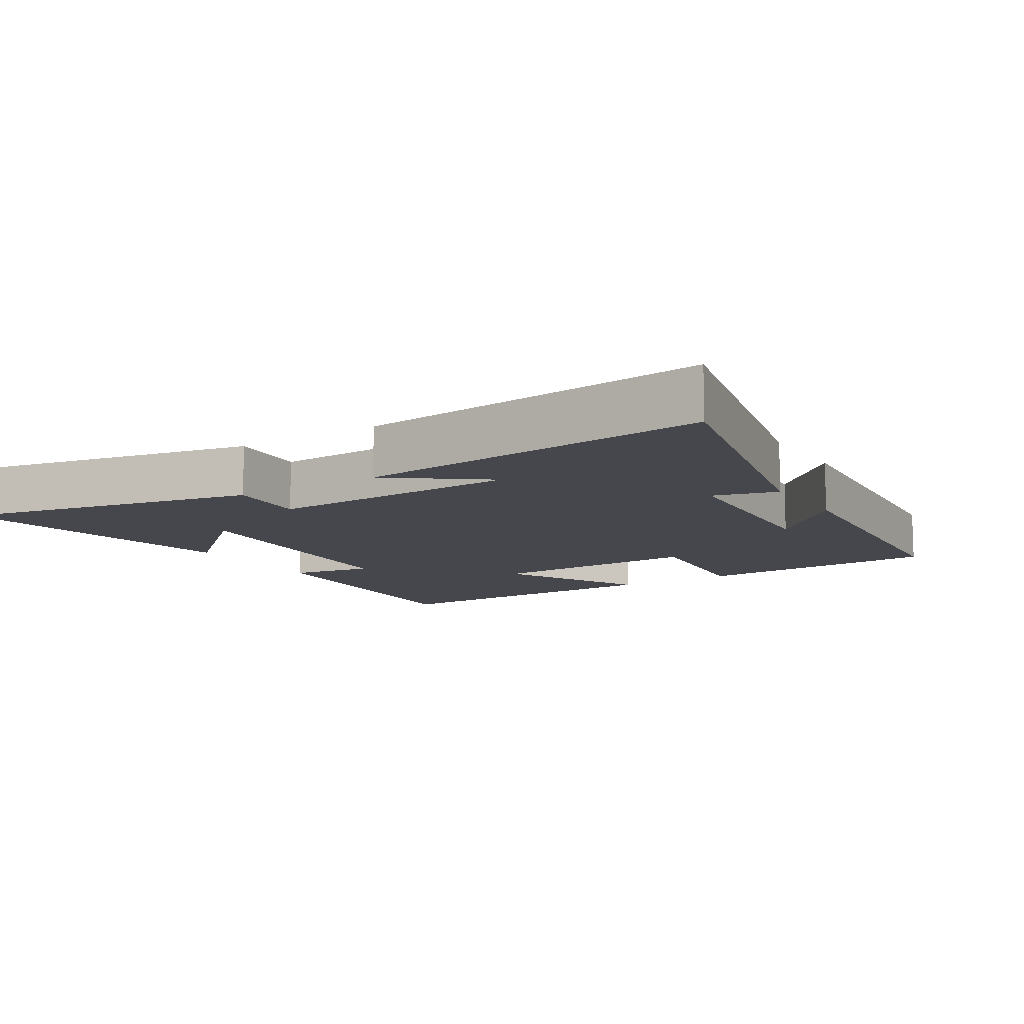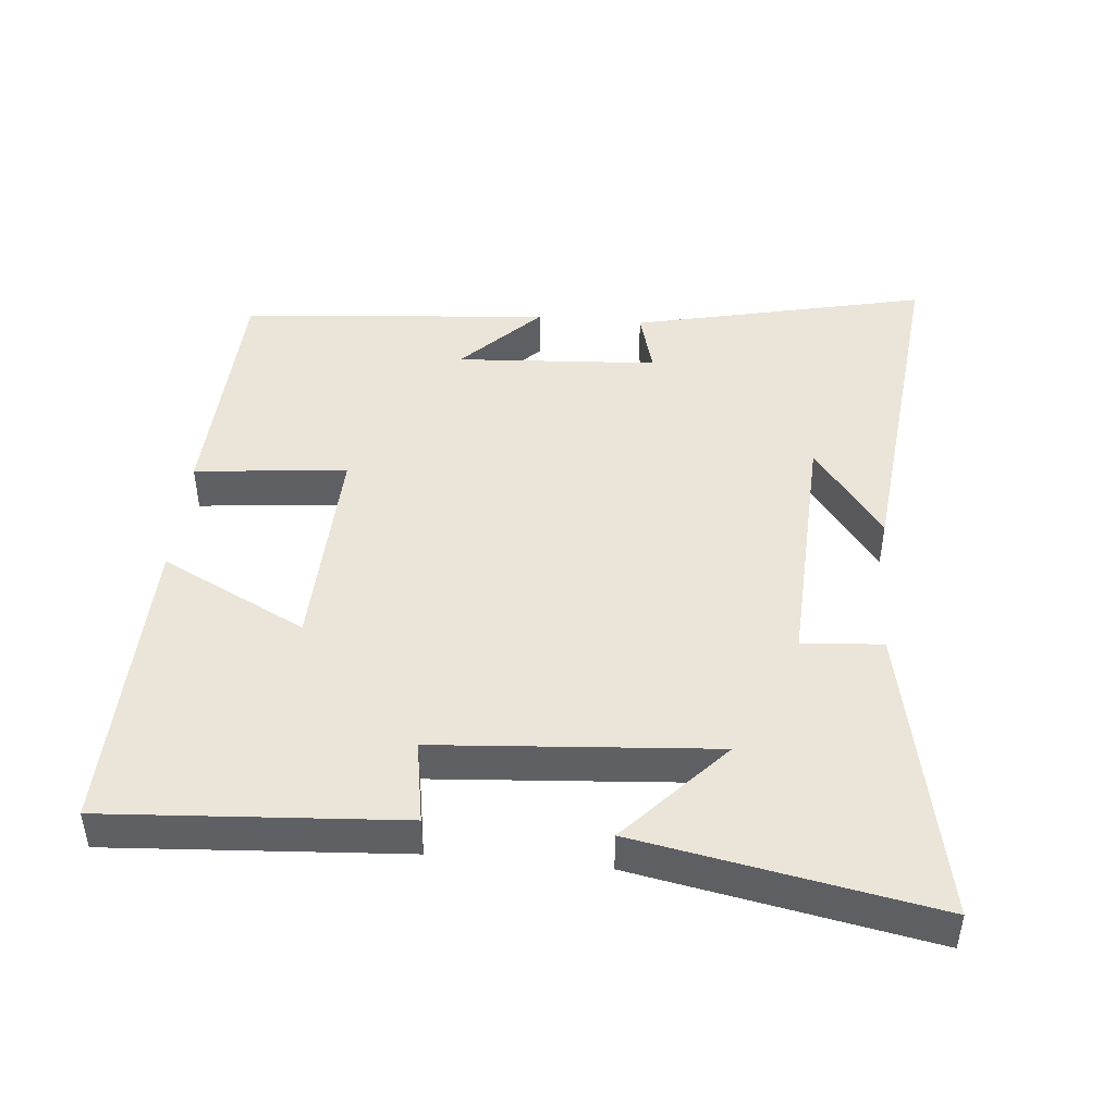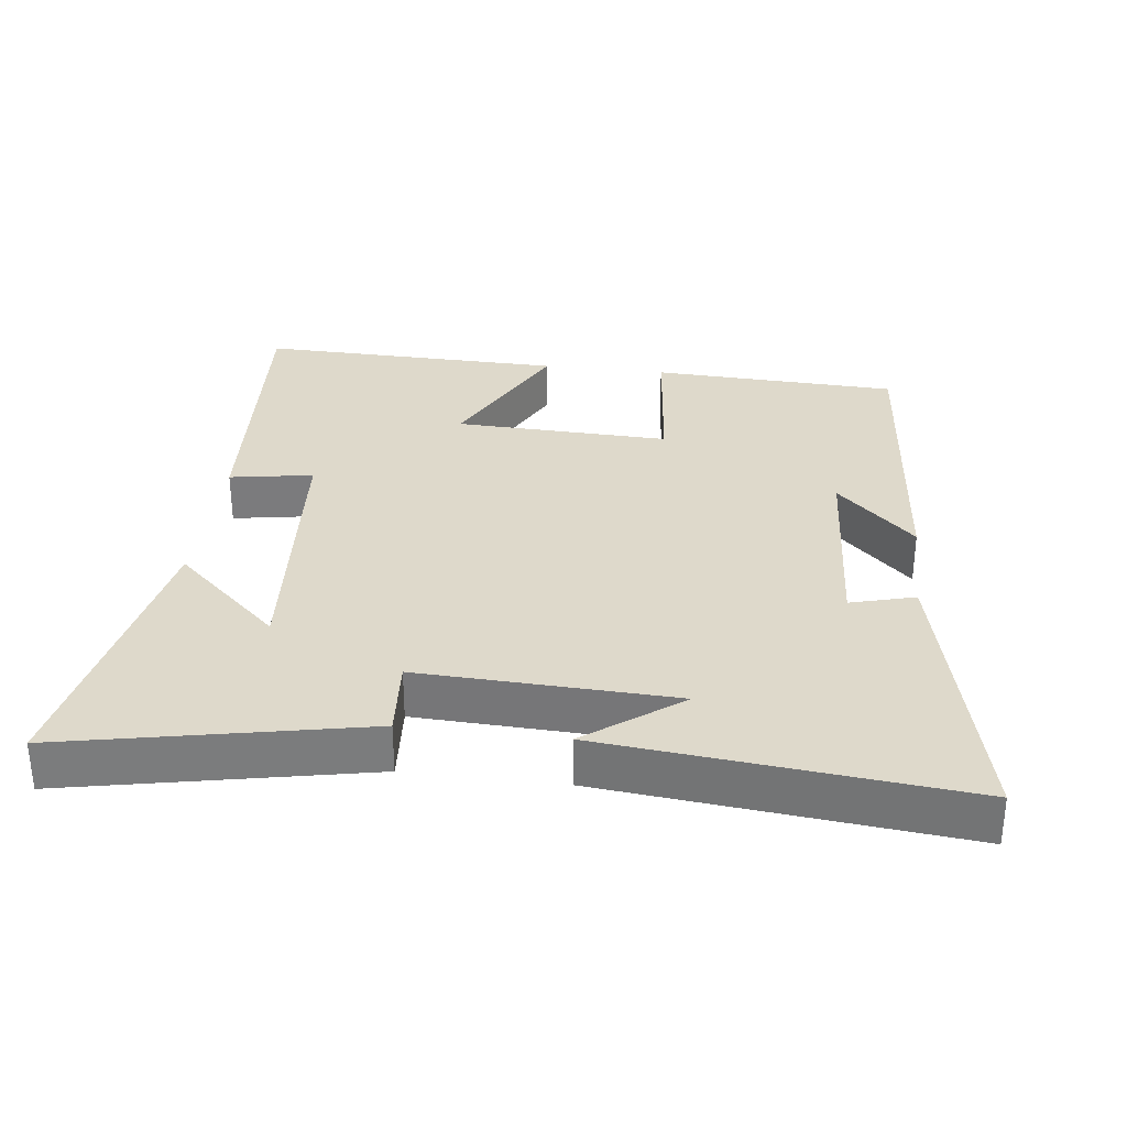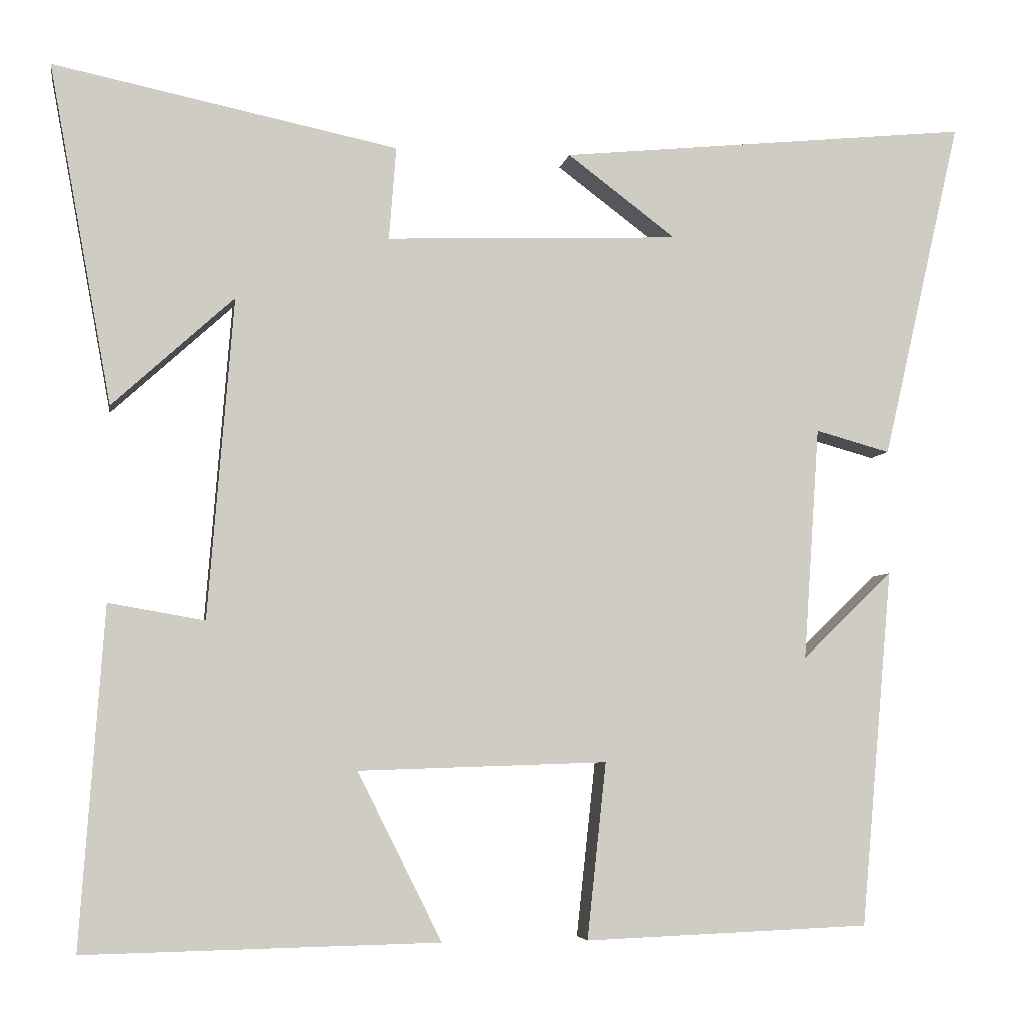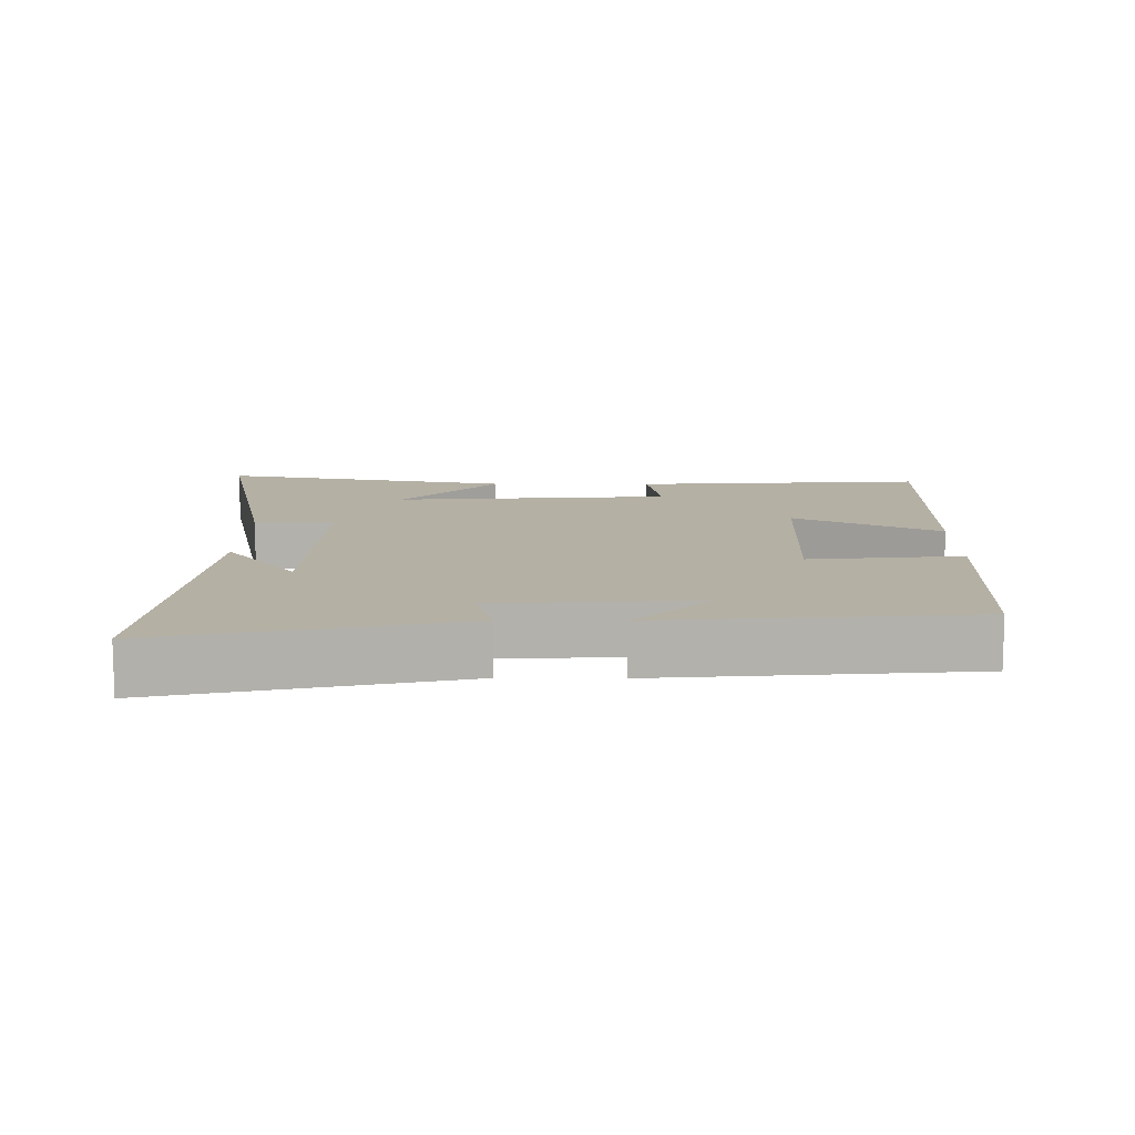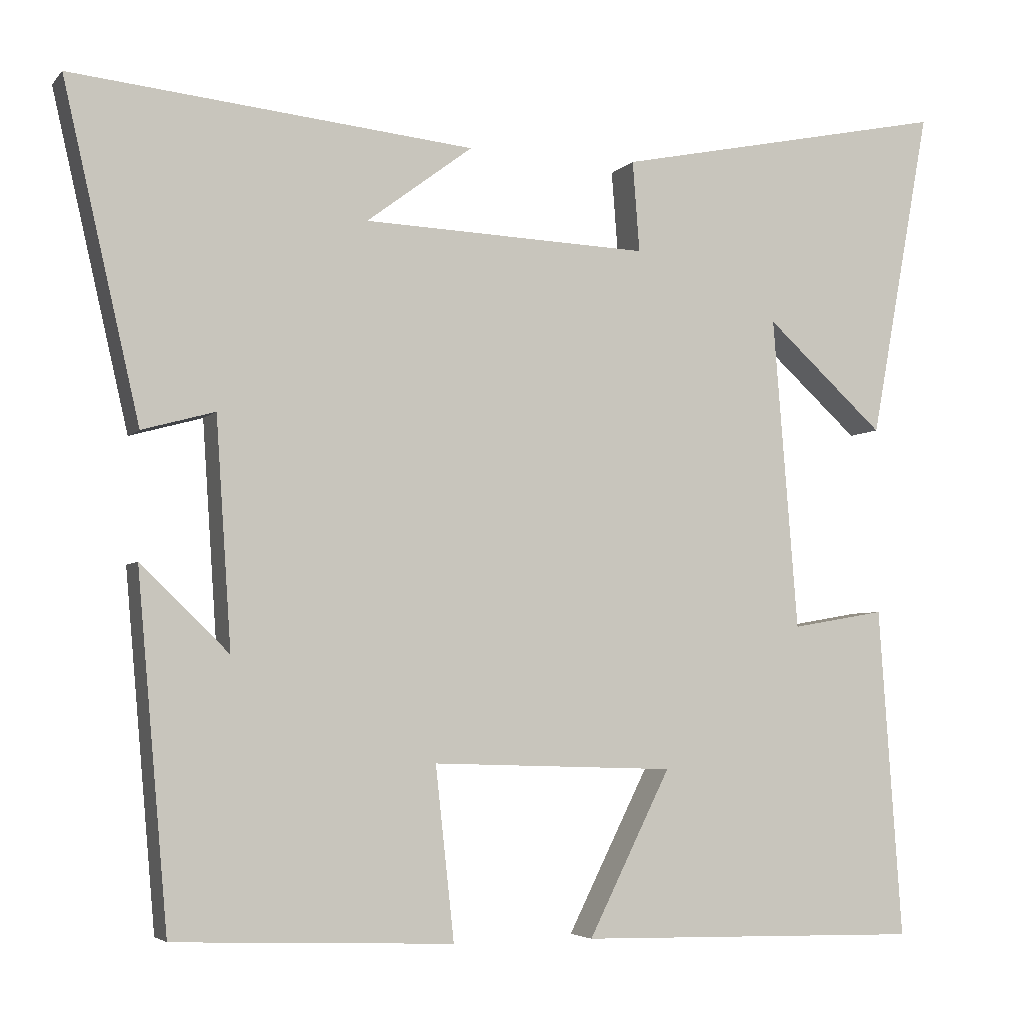
<metadata>
{"format":"obj","ext":"obj","renderer":"f3d","projection":"perspective","resolution":1024,"background":"white","views":[{"elev":-10.9,"azim":32.1,"up":"+Y"},{"elev":45.5,"azim":-84.5,"up":"+Y"},{"elev":31.7,"azim":7.1,"up":"+Y"},{"elev":-5.2,"azim":-9.4,"up":"+Z"},{"elev":11.4,"azim":90.6,"up":"+Y"},{"elev":-4.5,"azim":159.4,"up":"+Z"}]}
</metadata>
<code>
v 0.46 0.07 -0.486
v 0.1 0.07 -0.5
v 0.124 0.07 -0.278
v -0.19 0.07 -0.288
v -0.084 0.07 -0.5
v -0.53 0.07 -0.509
v -0.5 0.07 -0.082
v -0.379 0.07 -0.103
v -0.347 0.07 0.301
v -0.5 0.07 0.162
v -0.579 0.07 0.59
v -0.145 0.07 0.5
v -0.154 0.07 0.383
v 0.216 0.07 0.397
v 0.079 0.07 0.5
v 0.599 0.07 0.552
v 0.5 0.07 0.123
v 0.406 0.07 0.149
v 0.386 0.07 -0.145
v 0.5 0.07 -0.035
v 0.46 0 -0.486
v 0.1 0 -0.5
v 0.124 0 -0.278
v -0.19 0 -0.288
v -0.084 0 -0.5
v -0.53 0 -0.509
v -0.5 0 -0.082
v -0.379 0 -0.103
v -0.347 0 0.301
v -0.5 0 0.162
v -0.579 0 0.59
v -0.145 0 0.5
v -0.154 0 0.383
v 0.216 0 0.397
v 0.079 0 0.5
v 0.599 0 0.552
v 0.5 0 0.123
v 0.406 0 0.149
v 0.386 0 -0.145
v 0.5 0 -0.035
f 19 20 1 2
f 18 19 2 3
f 16 17 18
f 16 18 3 4
f 14 15 16
f 14 16 4
f 13 14 4
f 11 12 13
f 9 10 11
f 9 11 13
f 8 9 13 4
f 6 7 8
f 5 6 8
f 4 5 8
f 22 21 40 39
f 23 22 39 38
f 38 37 36
f 24 23 38 36
f 36 35 34
f 24 36 34
f 24 34 33
f 33 32 31
f 31 30 29
f 33 31 29
f 24 33 29 28
f 28 27 26
f 28 26 25
f 28 25 24
f 1 21 22 2
f 2 22 23 3
f 3 23 24 4
f 4 24 25 5
f 5 25 26 6
f 6 26 27 7
f 7 27 28 8
f 8 28 29 9
f 9 29 30 10
f 10 30 31 11
f 11 31 32 12
f 12 32 33 13
f 13 33 34 14
f 14 34 35 15
f 15 35 36 16
f 16 36 37 17
f 17 37 38 18
f 18 38 39 19
f 19 39 40 20
f 20 40 21 1

</code>
